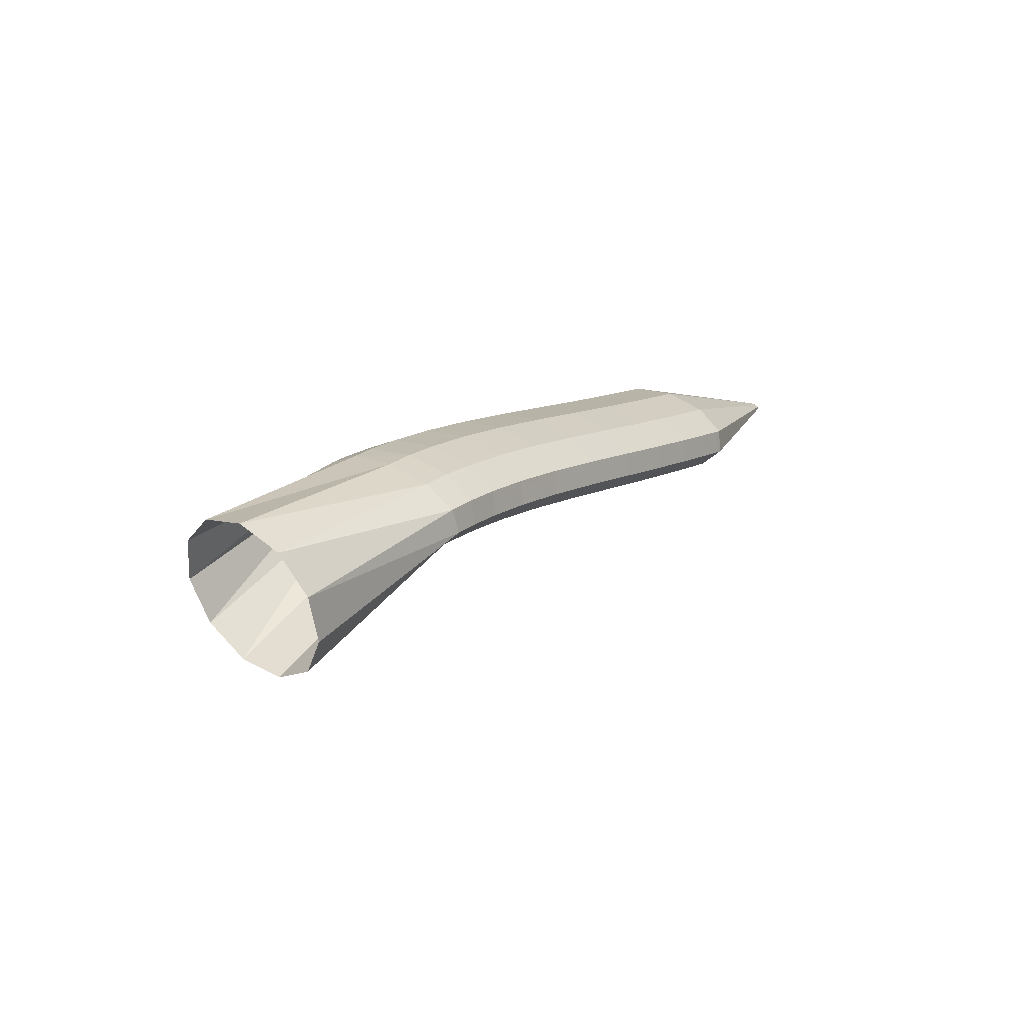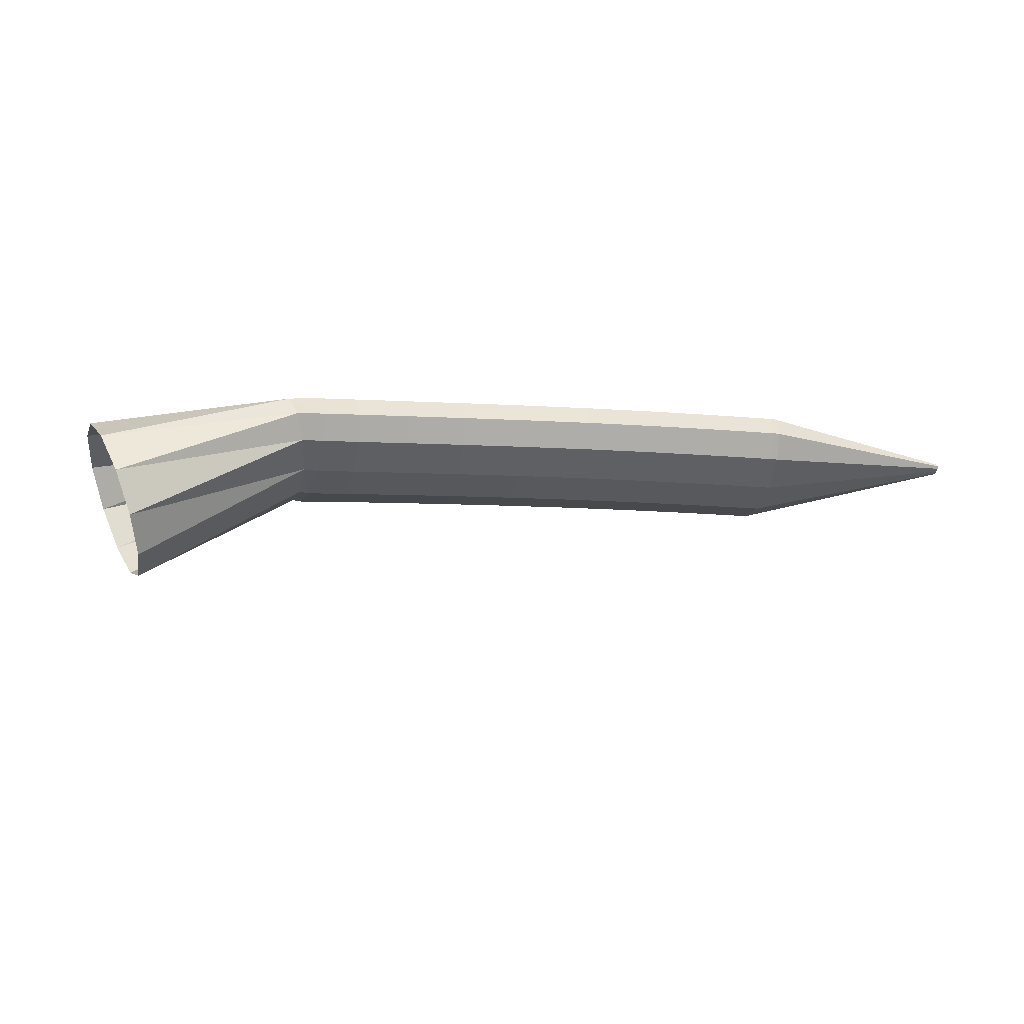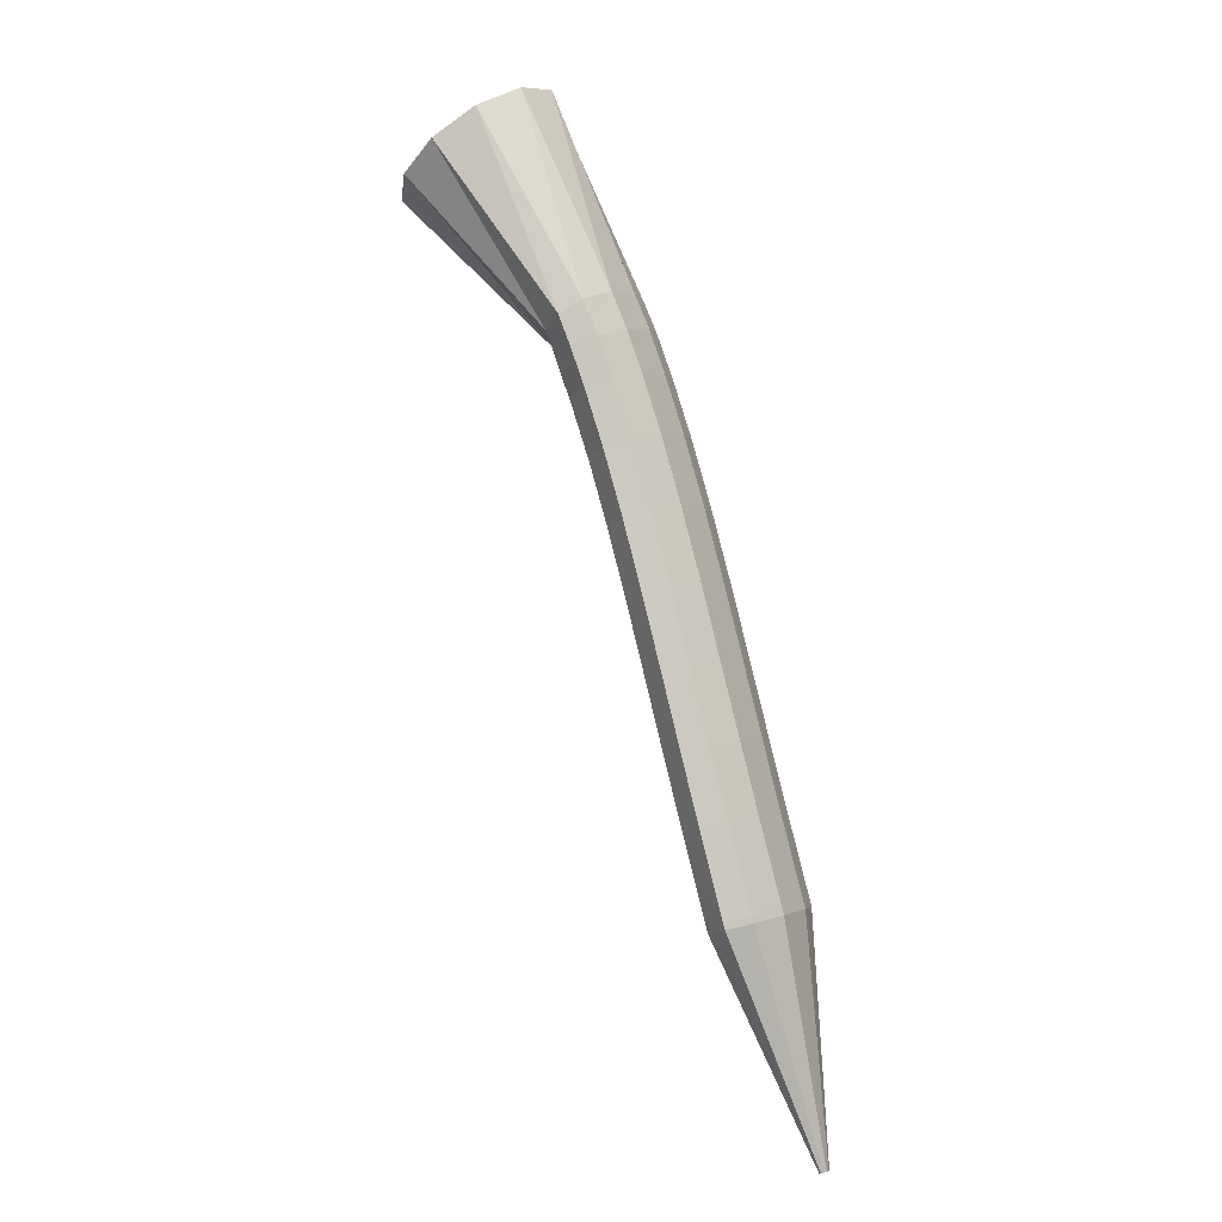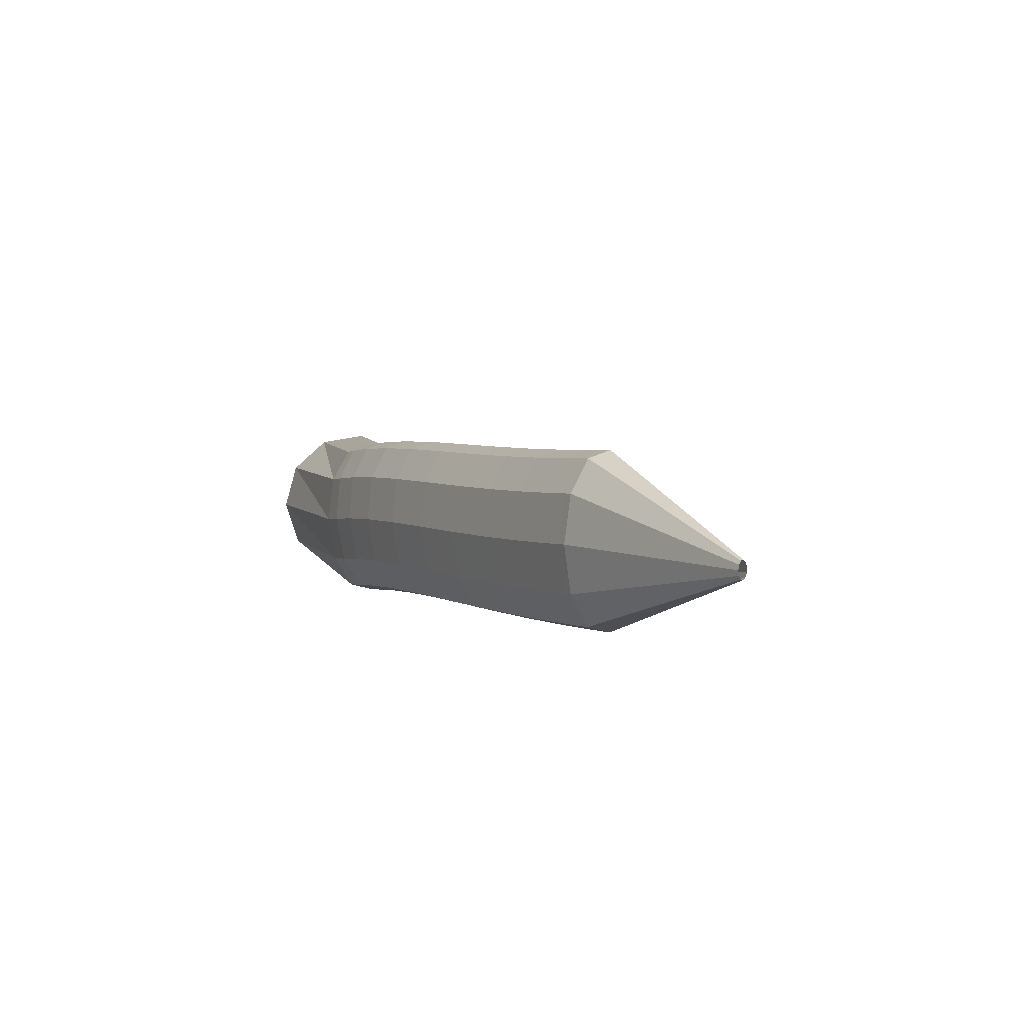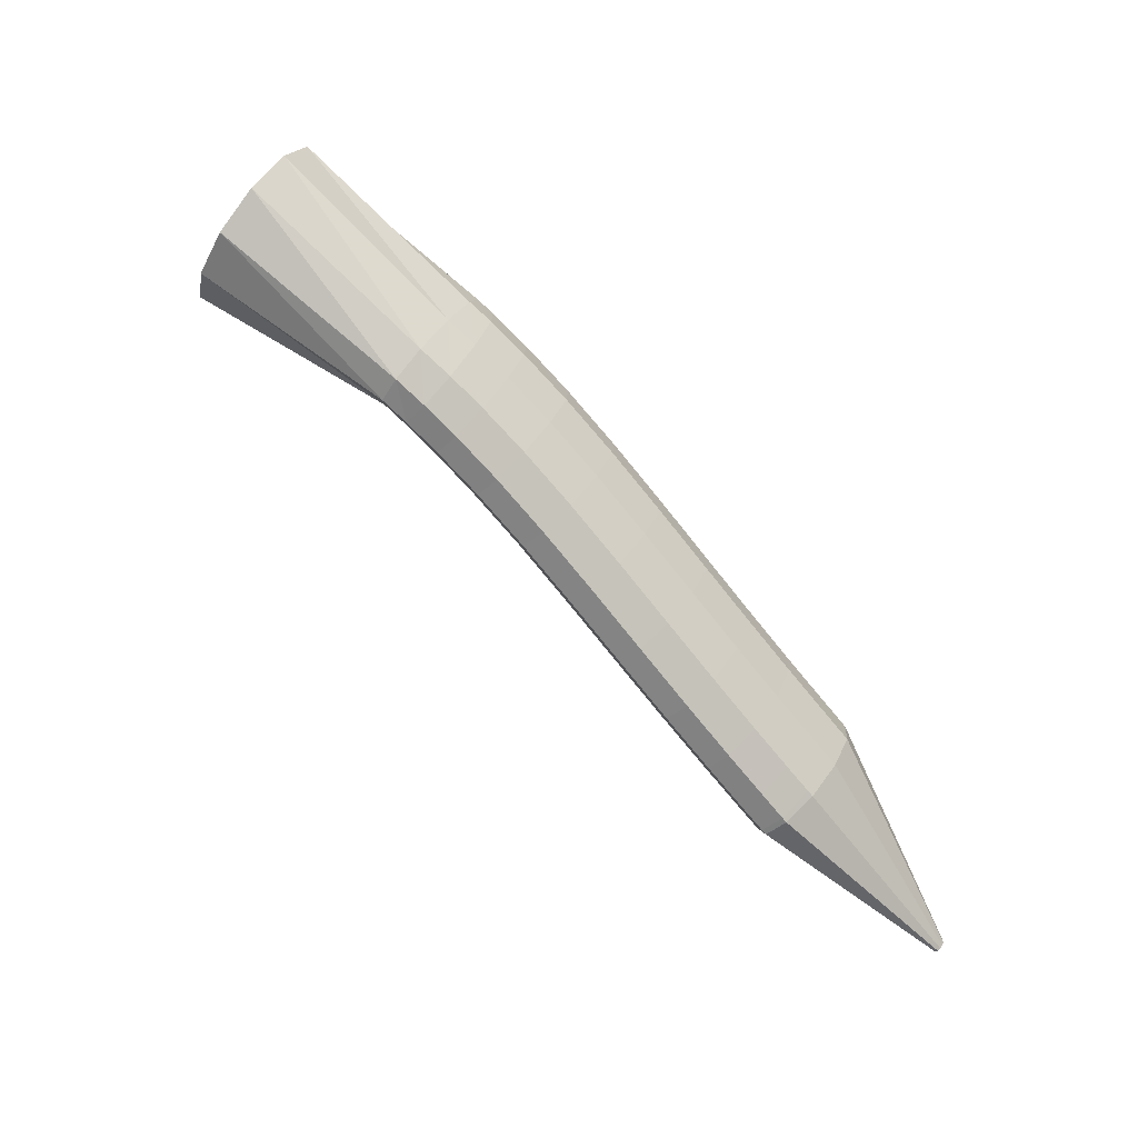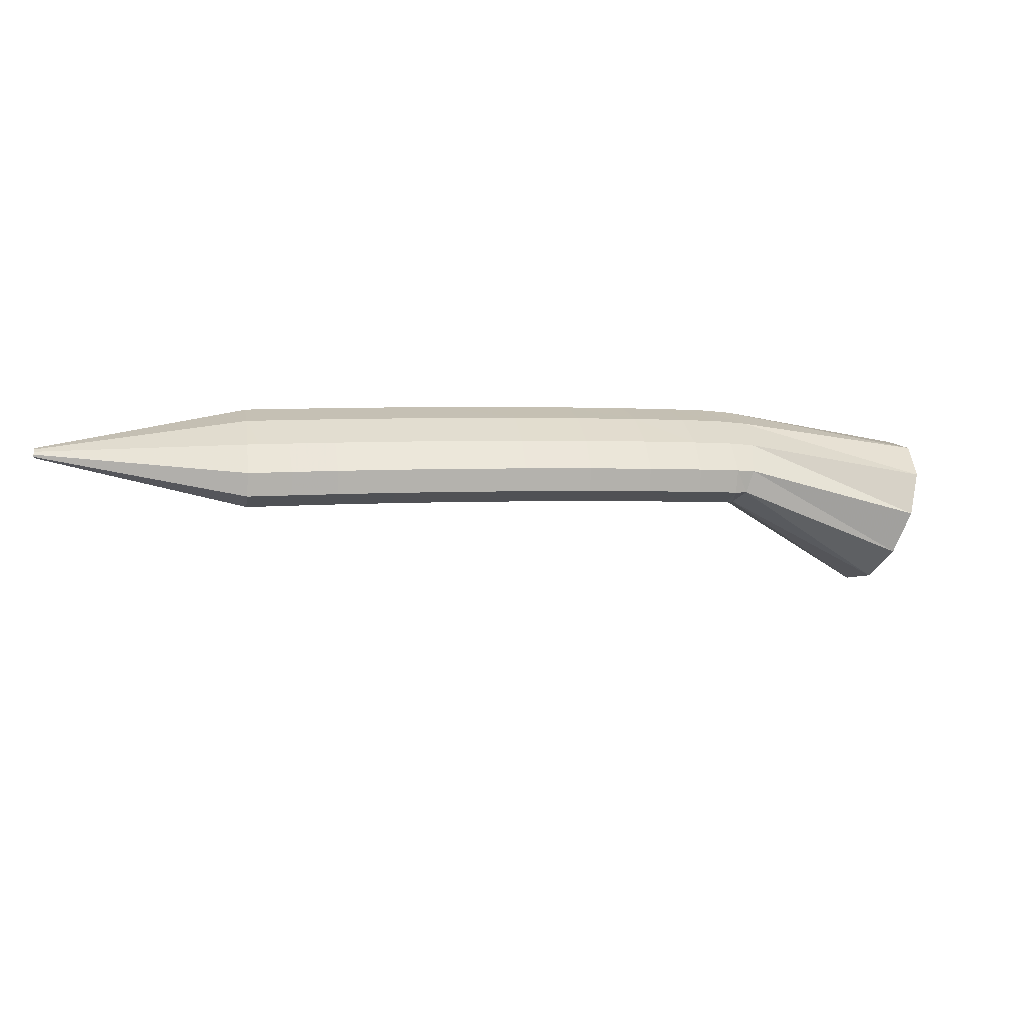
<metadata>
{"format":"obj","ext":"obj","renderer":"f3d","projection":"perspective","resolution":1024,"background":"white","views":[{"elev":1.7,"azim":103.0,"up":"+Y"},{"elev":-47.7,"azim":148.2,"up":"+Y"},{"elev":-72.8,"azim":97.0,"up":"+Z"},{"elev":-21.8,"azim":-129.4,"up":"+Z"},{"elev":-46.0,"azim":124.7,"up":"+Z"},{"elev":44.1,"azim":-31.2,"up":"+Y"}]}
</metadata>
<code>
g tube1
v 146.5 150.1 182.3
v 147 148.6 180
v 146.5 146.2 178.5
v 145.2 143.7 178.4
v 143.4 141.9 179.6
v 141.8 141.4 181.8
v 140.8 142.2 184.4
v 140.8 144.2 186.3
v 141.8 146.8 187.2
v 143.4 149 186.6
v 145.1 150.2 184.8
v 146.5 150.1 182.3
v 136.1 153.2 177.2
v 136.8 152 174.8
v 136.8 150.6 173.2
v 136.3 149.3 173
v 135.2 148.5 174.2
v 134 148.6 176.4
v 133.1 149.4 178.9
v 132.7 150.8 180.9
v 132.9 152.2 181.9
v 133.8 153.3 181.4
v 134.9 153.6 179.6
v 136.1 153.2 177.2
v 134.3 153.7 176.5
v 134.9 152.6 174.1
v 135 151.1 172.6
v 134.7 149.7 172.5
v 134 148.8 173.8
v 133.2 148.7 176.2
v 132.5 149.5 178.8
v 132.1 150.9 180.8
v 132.2 152.4 181.7
v 132.7 153.6 181
v 133.5 154.1 179.1
v 134.3 153.7 176.5
v 132 154.2 175.7
v 132.7 153.1 173.3
v 132.9 151.6 171.8
v 132.6 150.2 171.7
v 131.9 149.3 173.1
v 131.1 149.2 175.4
v 130.3 150 178
v 129.8 151.4 180
v 129.9 152.9 180.9
v 130.4 154.1 180.2
v 131.2 154.6 178.3
v 132 154.2 175.7
v 129 154.8 174.6
v 129.7 153.7 172.2
v 130 152.2 170.7
v 129.8 150.7 170.7
v 129.1 149.9 172
v 128.2 149.8 174.3
v 127.3 150.6 176.9
v 126.8 152 178.9
v 126.8 153.6 179.7
v 127.2 154.8 179
v 128.1 155.2 177.1
v 129 154.8 174.6
v 125.5 155.4 173.2
v 126.3 154.3 170.8
v 126.6 152.7 169.4
v 126.4 151.3 169.3
v 125.7 150.4 170.7
v 124.8 150.4 173
v 123.8 151.2 175.5
v 123.3 152.6 177.5
v 123.2 154.2 178.2
v 123.6 155.4 177.6
v 124.5 155.9 175.7
v 125.5 155.4 173.2
v 121.7 156 171.6
v 122.5 154.8 169.2
v 122.9 153.3 167.8
v 122.7 151.8 167.8
v 122 151 169.1
v 121 150.9 171.4
v 120.1 151.8 173.9
v 119.5 153.2 175.9
v 119.4 154.7 176.6
v 119.8 155.9 176
v 120.7 156.4 174.1
v 121.7 156 171.6
v 117.8 156.5 169.9
v 118.6 155.4 167.6
v 119 153.8 166.2
v 118.8 152.4 166.2
v 118.2 151.5 167.5
v 117.2 151.5 169.8
v 116.3 152.3 172.3
v 115.6 153.7 174.3
v 115.5 155.3 175
v 116 156.5 174.3
v 116.8 156.9 172.5
v 117.8 156.5 169.9
v 114.1 157 168.4
v 114.9 155.9 166.1
v 115.3 154.3 164.6
v 115.1 152.9 164.6
v 114.4 152 165.9
v 113.5 152 168.3
v 112.6 152.8 170.8
v 112 154.2 172.7
v 111.9 155.7 173.5
v 112.3 157 172.8
v 113.1 157.4 170.9
v 114.1 157 168.4
v 110.8 157.5 167.1
v 111.5 156.3 164.7
v 111.9 154.8 163.3
v 111.7 153.3 163.3
v 111.1 152.5 164.6
v 110.1 152.4 166.9
v 109.3 153.2 169.5
v 108.7 154.6 171.4
v 108.6 156.2 172.2
v 109 157.4 171.5
v 109.8 157.9 169.6
v 110.8 157.5 167.1
v 108.1 157.8 166.1
v 108.9 156.7 163.7
v 109.2 155.1 162.3
v 109 153.7 162.2
v 108.4 152.8 163.6
v 107.5 152.8 165.9
v 106.6 153.6 168.5
v 106.1 155 170.4
v 106 156.6 171.2
v 106.4 157.8 170.5
v 107.2 158.2 168.6
v 108.1 157.8 166.1
v 106.4 158.1 165.4
v 107.2 156.9 163.1
v 107.5 155.4 161.6
v 107.3 154 161.6
v 106.6 153.1 162.9
v 105.8 153 165.3
v 104.9 153.8 167.8
v 104.4 155.2 169.8
v 104.3 156.8 170.6
v 104.7 158 169.9
v 105.5 158.5 168
v 106.4 158.1 165.4
v 105.9 158.2 165.2
v 106.8 157 162.9
v 107.2 155.4 161.5
v 107 154 161.5
v 106.2 153.1 162.8
v 105.2 153.1 165.1
v 104.2 153.9 167.5
v 103.6 155.4 169.5
v 103.4 156.9 170.2
v 103.9 158.1 169.6
v 104.8 158.6 167.7
v 105.9 158.2 165.2
v 93.69 157.8 160.4
v 93.78 157.6 160.2
v 93.82 157.5 160
v 93.8 157.3 160
v 93.72 157.3 160.2
v 93.62 157.3 160.4
v 93.52 157.3 160.6
v 93.45 157.5 160.8
v 93.44 157.6 160.9
v 93.49 157.8 160.9
v 93.58 157.8 160.7
v 93.69 157.8 160.4
f 1 2 14
f 14 13 1
f 2 3 15
f 15 14 2
f 3 4 16
f 16 15 3
f 4 5 17
f 17 16 4
f 5 6 18
f 18 17 5
f 6 7 19
f 19 18 6
f 7 8 20
f 20 19 7
f 8 9 21
f 21 20 8
f 9 10 22
f 22 21 9
f 10 11 23
f 23 22 10
f 11 12 24
f 24 23 11
f 13 14 26
f 26 25 13
f 14 15 27
f 27 26 14
f 15 16 28
f 28 27 15
f 16 17 29
f 29 28 16
f 17 18 30
f 30 29 17
f 18 19 31
f 31 30 18
f 19 20 32
f 32 31 19
f 20 21 33
f 33 32 20
f 21 22 34
f 34 33 21
f 22 23 35
f 35 34 22
f 23 24 36
f 36 35 23
f 25 26 38
f 38 37 25
f 26 27 39
f 39 38 26
f 27 28 40
f 40 39 27
f 28 29 41
f 41 40 28
f 29 30 42
f 42 41 29
f 30 31 43
f 43 42 30
f 31 32 44
f 44 43 31
f 32 33 45
f 45 44 32
f 33 34 46
f 46 45 33
f 34 35 47
f 47 46 34
f 35 36 48
f 48 47 35
f 37 38 50
f 50 49 37
f 38 39 51
f 51 50 38
f 39 40 52
f 52 51 39
f 40 41 53
f 53 52 40
f 41 42 54
f 54 53 41
f 42 43 55
f 55 54 42
f 43 44 56
f 56 55 43
f 44 45 57
f 57 56 44
f 45 46 58
f 58 57 45
f 46 47 59
f 59 58 46
f 47 48 60
f 60 59 47
f 49 50 62
f 62 61 49
f 50 51 63
f 63 62 50
f 51 52 64
f 64 63 51
f 52 53 65
f 65 64 52
f 53 54 66
f 66 65 53
f 54 55 67
f 67 66 54
f 55 56 68
f 68 67 55
f 56 57 69
f 69 68 56
f 57 58 70
f 70 69 57
f 58 59 71
f 71 70 58
f 59 60 72
f 72 71 59
f 61 62 74
f 74 73 61
f 62 63 75
f 75 74 62
f 63 64 76
f 76 75 63
f 64 65 77
f 77 76 64
f 65 66 78
f 78 77 65
f 66 67 79
f 79 78 66
f 67 68 80
f 80 79 67
f 68 69 81
f 81 80 68
f 69 70 82
f 82 81 69
f 70 71 83
f 83 82 70
f 71 72 84
f 84 83 71
f 73 74 86
f 86 85 73
f 74 75 87
f 87 86 74
f 75 76 88
f 88 87 75
f 76 77 89
f 89 88 76
f 77 78 90
f 90 89 77
f 78 79 91
f 91 90 78
f 79 80 92
f 92 91 79
f 80 81 93
f 93 92 80
f 81 82 94
f 94 93 81
f 82 83 95
f 95 94 82
f 83 84 96
f 96 95 83
f 85 86 98
f 98 97 85
f 86 87 99
f 99 98 86
f 87 88 100
f 100 99 87
f 88 89 101
f 101 100 88
f 89 90 102
f 102 101 89
f 90 91 103
f 103 102 90
f 91 92 104
f 104 103 91
f 92 93 105
f 105 104 92
f 93 94 106
f 106 105 93
f 94 95 107
f 107 106 94
f 95 96 108
f 108 107 95
f 97 98 110
f 110 109 97
f 98 99 111
f 111 110 98
f 99 100 112
f 112 111 99
f 100 101 113
f 113 112 100
f 101 102 114
f 114 113 101
f 102 103 115
f 115 114 102
f 103 104 116
f 116 115 103
f 104 105 117
f 117 116 104
f 105 106 118
f 118 117 105
f 106 107 119
f 119 118 106
f 107 108 120
f 120 119 107
f 109 110 122
f 122 121 109
f 110 111 123
f 123 122 110
f 111 112 124
f 124 123 111
f 112 113 125
f 125 124 112
f 113 114 126
f 126 125 113
f 114 115 127
f 127 126 114
f 115 116 128
f 128 127 115
f 116 117 129
f 129 128 116
f 117 118 130
f 130 129 117
f 118 119 131
f 131 130 118
f 119 120 132
f 132 131 119
f 121 122 134
f 134 133 121
f 122 123 135
f 135 134 122
f 123 124 136
f 136 135 123
f 124 125 137
f 137 136 124
f 125 126 138
f 138 137 125
f 126 127 139
f 139 138 126
f 127 128 140
f 140 139 127
f 128 129 141
f 141 140 128
f 129 130 142
f 142 141 129
f 130 131 143
f 143 142 130
f 131 132 144
f 144 143 131
f 133 134 146
f 146 145 133
f 134 135 147
f 147 146 134
f 135 136 148
f 148 147 135
f 136 137 149
f 149 148 136
f 137 138 150
f 150 149 137
f 138 139 151
f 151 150 138
f 139 140 152
f 152 151 139
f 140 141 153
f 153 152 140
f 141 142 154
f 154 153 141
f 142 143 155
f 155 154 142
f 143 144 156
f 156 155 143
f 145 146 158
f 158 157 145
f 146 147 159
f 159 158 146
f 147 148 160
f 160 159 147
f 148 149 161
f 161 160 148
f 149 150 162
f 162 161 149
f 150 151 163
f 163 162 150
f 151 152 164
f 164 163 151
f 152 153 165
f 165 164 152
f 153 154 166
f 166 165 153
f 154 155 167
f 167 166 154
f 155 156 168
f 168 167 155
g

</code>
